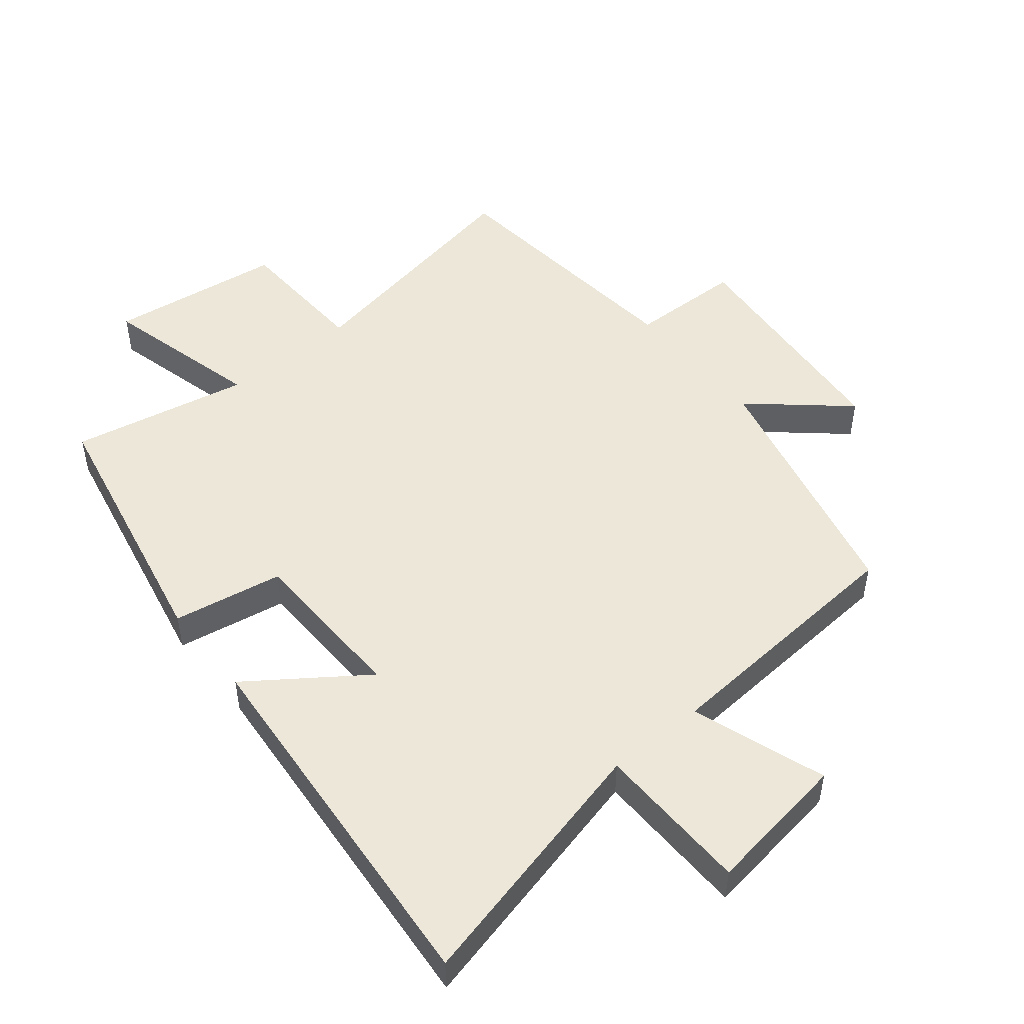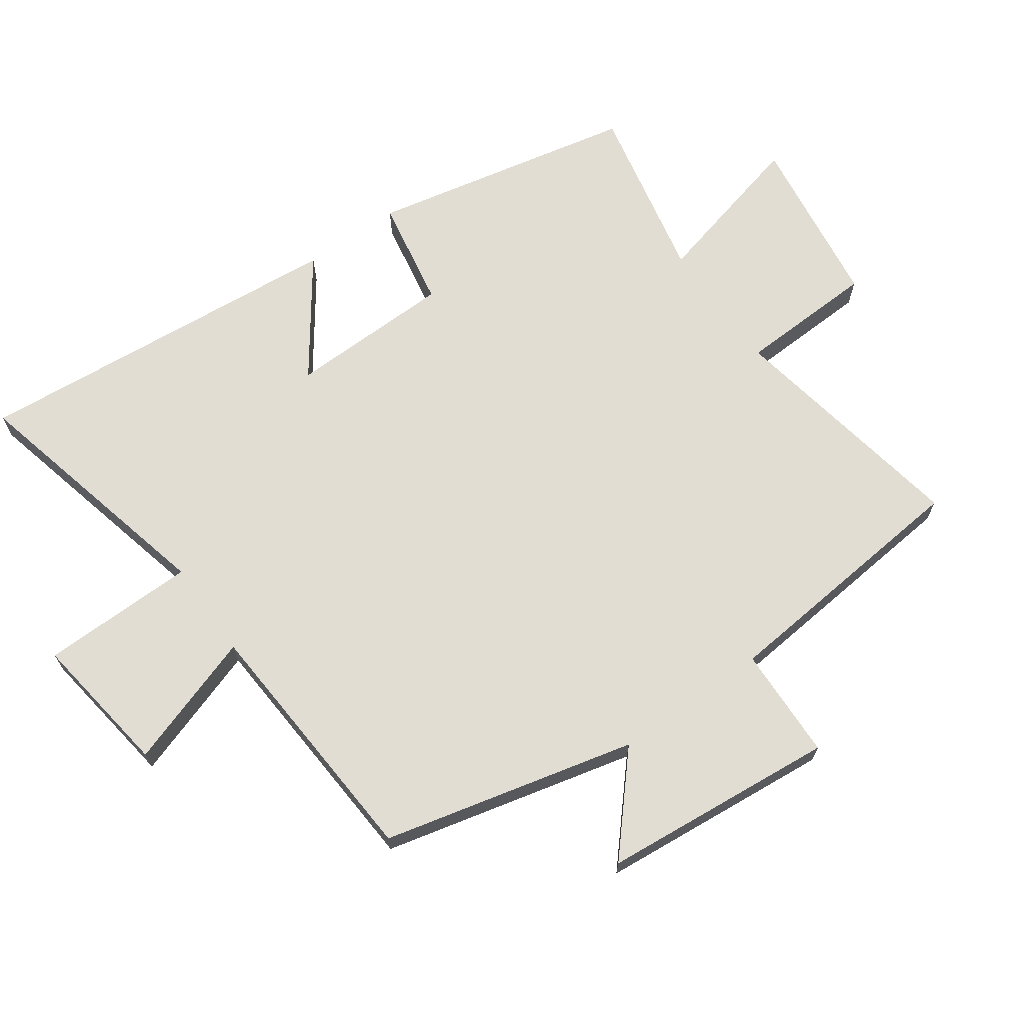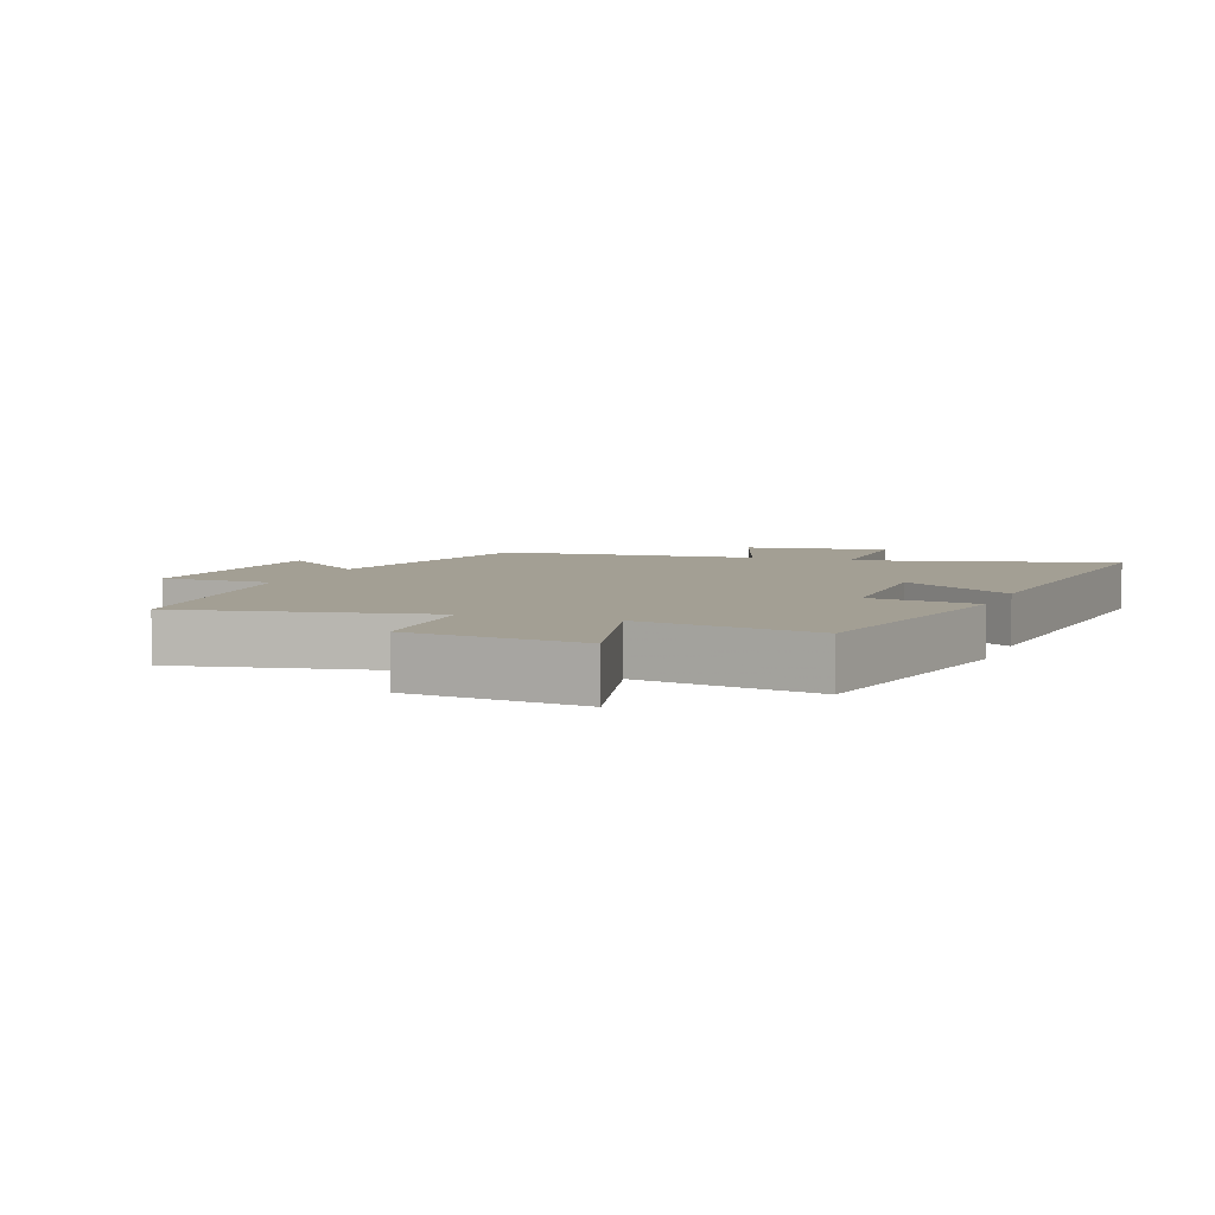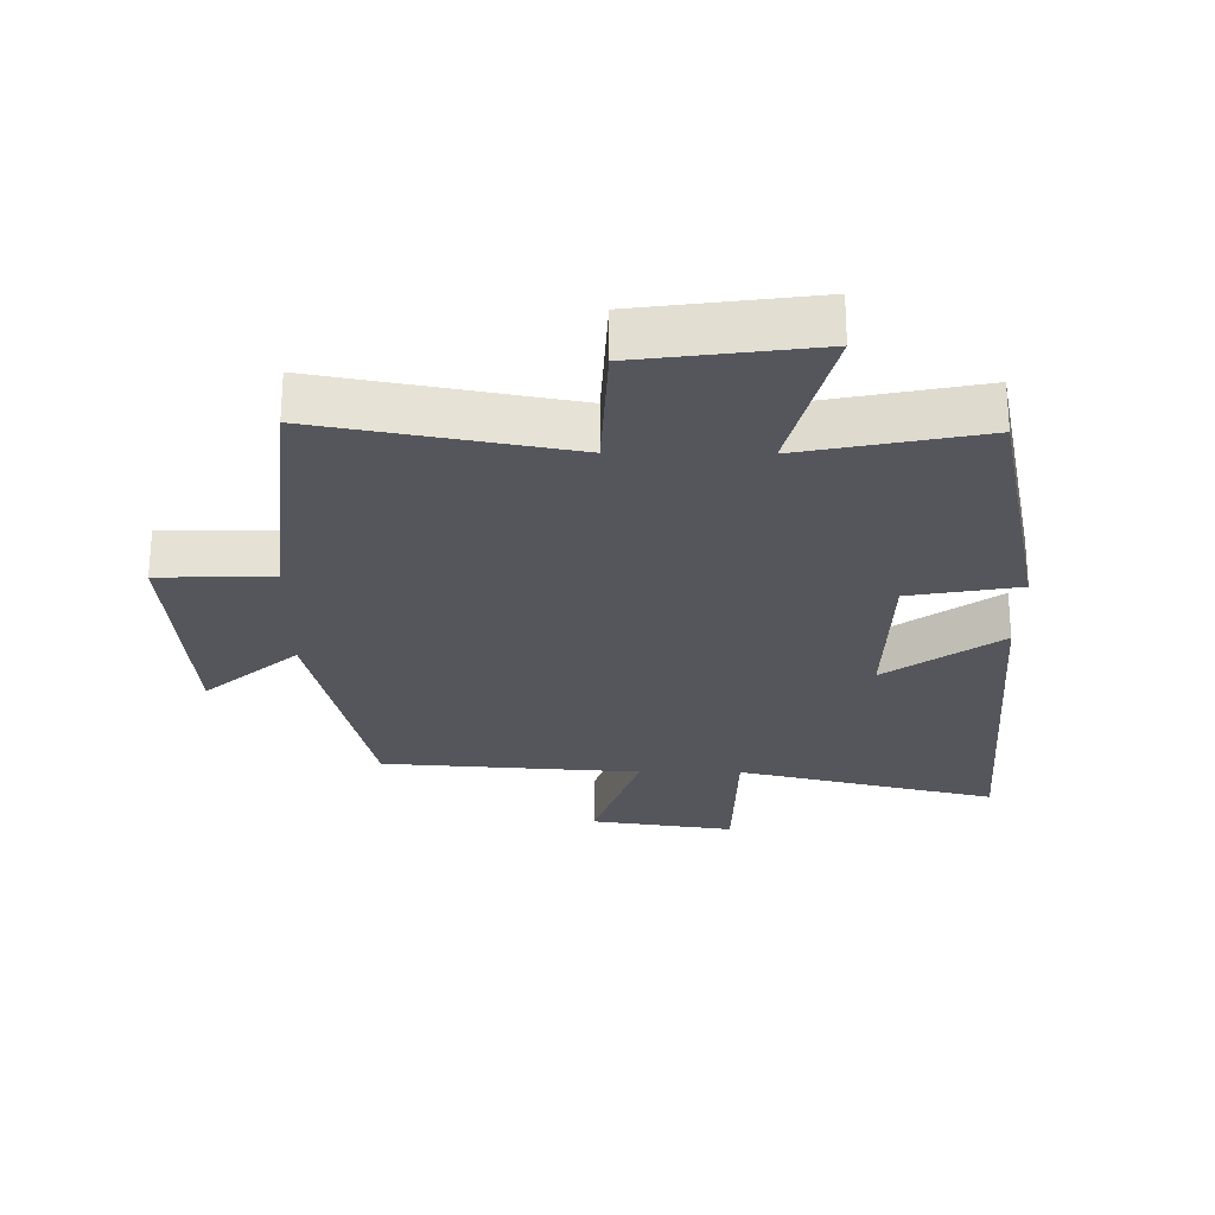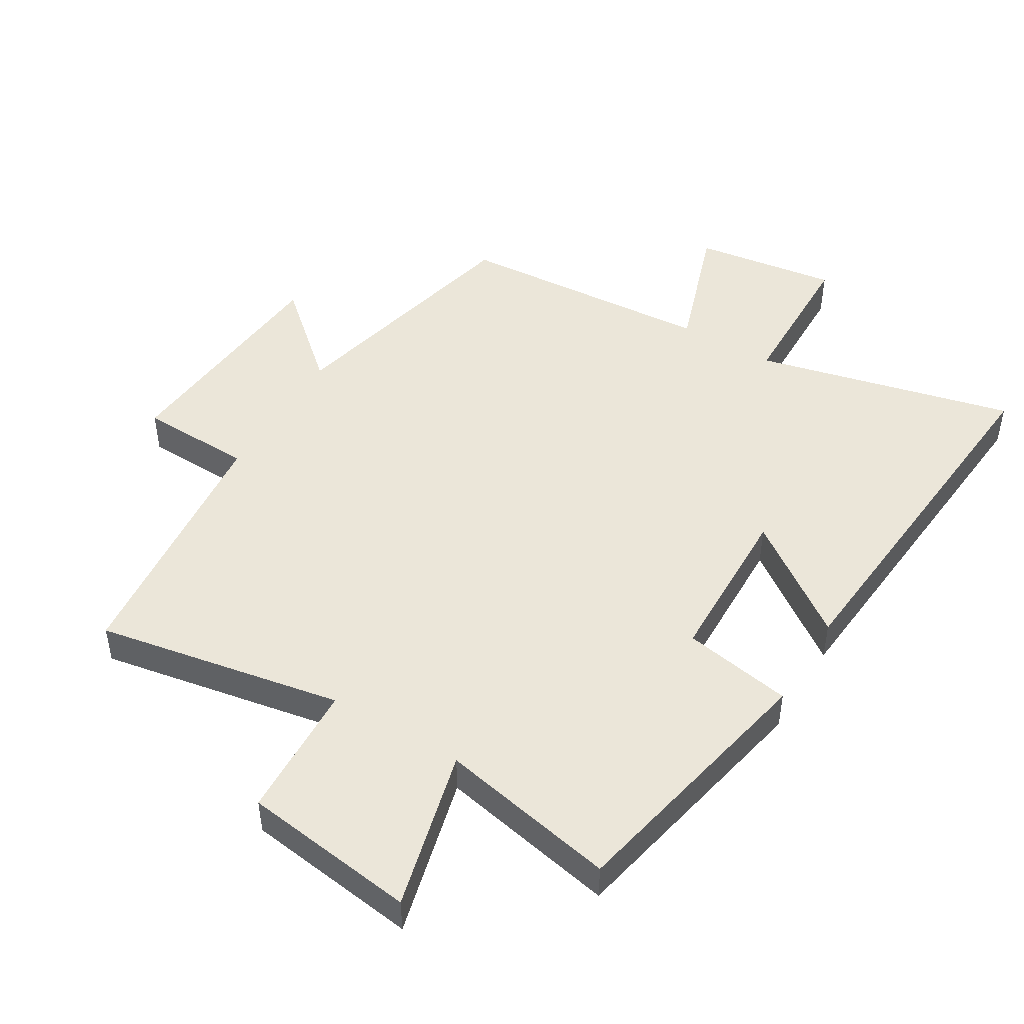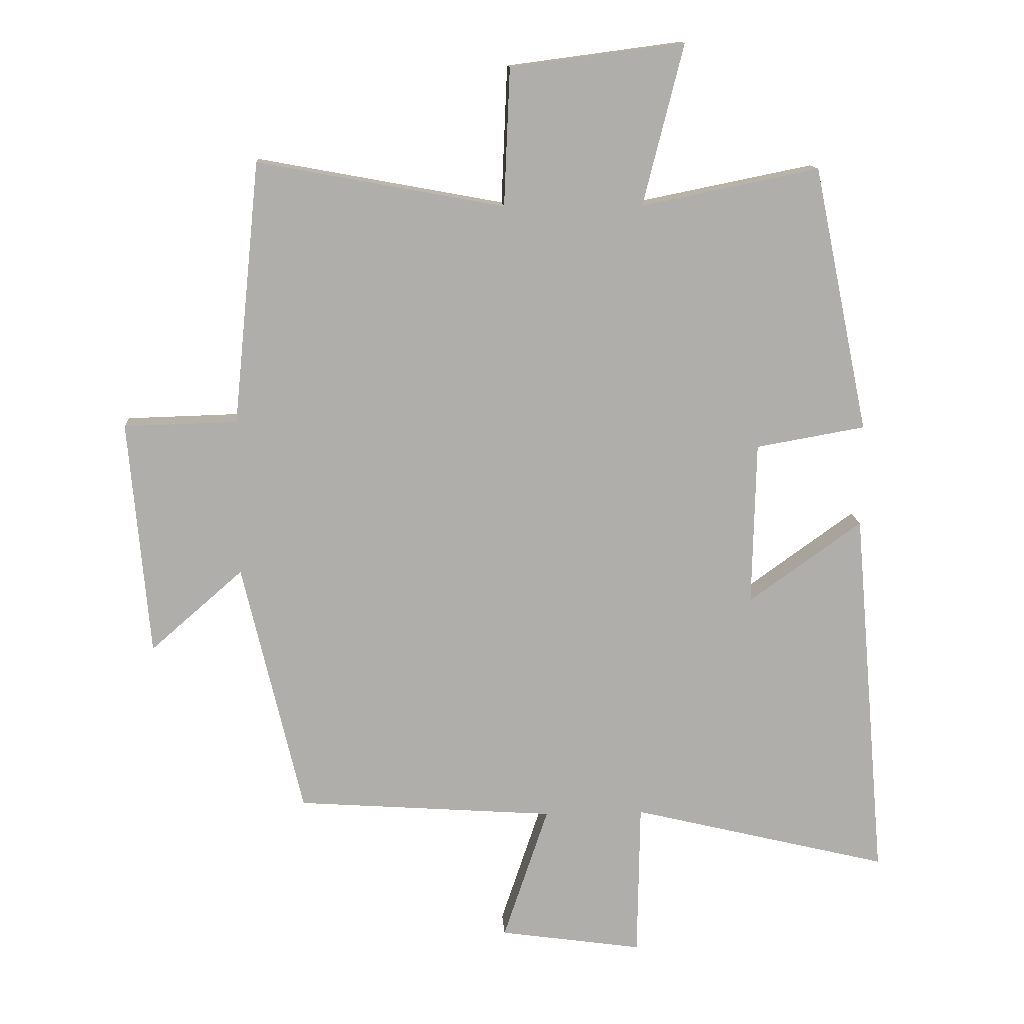
<metadata>
{"format":"obj","ext":"obj","renderer":"f3d","projection":"perspective","resolution":1024,"background":"white","views":[{"elev":49.7,"azim":140.7,"up":"+Y"},{"elev":68.3,"azim":-125.2,"up":"+Y"},{"elev":5.4,"azim":20.1,"up":"+Y"},{"elev":-26.3,"azim":-0.6,"up":"+Y"},{"elev":47.7,"azim":31.0,"up":"+Y"},{"elev":12.7,"azim":-3.5,"up":"+Z"}]}
</metadata>
<code>
v 0.415 0.07 0.556
v 0.5 0.07 0.144
v 0.33 0.07 0.114
v 0.324 0.07 -0.14
v 0.5 0.07 -0.014
v 0.55 0.07 -0.597
v 0.149 0.07 -0.5
v 0.145 0.07 -0.74
v -0.077 0.07 -0.708
v -0.007 0.07 -0.5
v -0.407 0.07 -0.472
v -0.5 0.07 -0.08
v -0.643 0.07 -0.205
v -0.675 0.07 0.159
v -0.5 0.07 0.164
v -0.459 0.07 0.57
v -0.077 0.07 0.5
v -0.068 0.07 0.713
v 0.202 0.07 0.749
v 0.139 0.07 0.5
v 0.415 0 0.556
v 0.5 0 0.144
v 0.33 0 0.114
v 0.324 0 -0.14
v 0.5 0 -0.014
v 0.55 0 -0.597
v 0.149 0 -0.5
v 0.145 0 -0.74
v -0.077 0 -0.708
v -0.007 0 -0.5
v -0.407 0 -0.472
v -0.5 0 -0.08
v -0.643 0 -0.205
v -0.675 0 0.159
v -0.5 0 0.164
v -0.459 0 0.57
v -0.077 0 0.5
v -0.068 0 0.713
v 0.202 0 0.749
v 0.139 0 0.5
f 17 18 19 20
f 15 16 17
f 15 17 20
f 12 13 14 15
f 10 11 12 15
f 10 15 20 1
f 7 8 9 10
f 4 5 6 7
f 3 4 7 10
f 1 2 3
f 1 3 10
f 40 39 38 37
f 37 36 35
f 40 37 35
f 35 34 33 32
f 35 32 31 30
f 21 40 35 30
f 30 29 28 27
f 27 26 25 24
f 30 27 24 23
f 23 22 21
f 30 23 21
f 1 21 22 2
f 2 22 23 3
f 3 23 24 4
f 4 24 25 5
f 5 25 26 6
f 6 26 27 7
f 7 27 28 8
f 8 28 29 9
f 9 29 30 10
f 10 30 31 11
f 11 31 32 12
f 12 32 33 13
f 13 33 34 14
f 14 34 35 15
f 15 35 36 16
f 16 36 37 17
f 17 37 38 18
f 18 38 39 19
f 19 39 40 20
f 20 40 21 1

</code>
